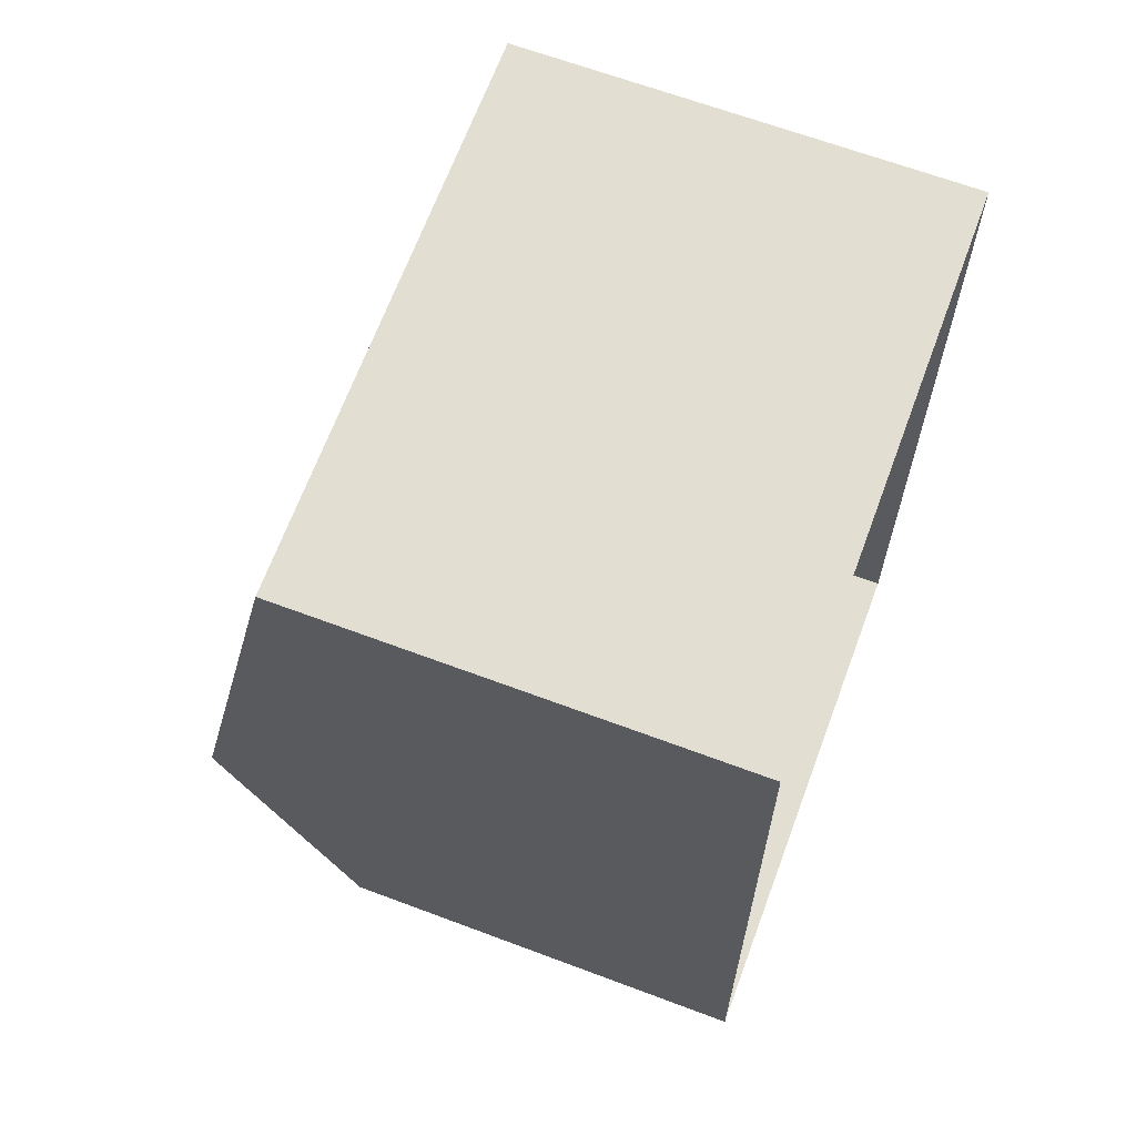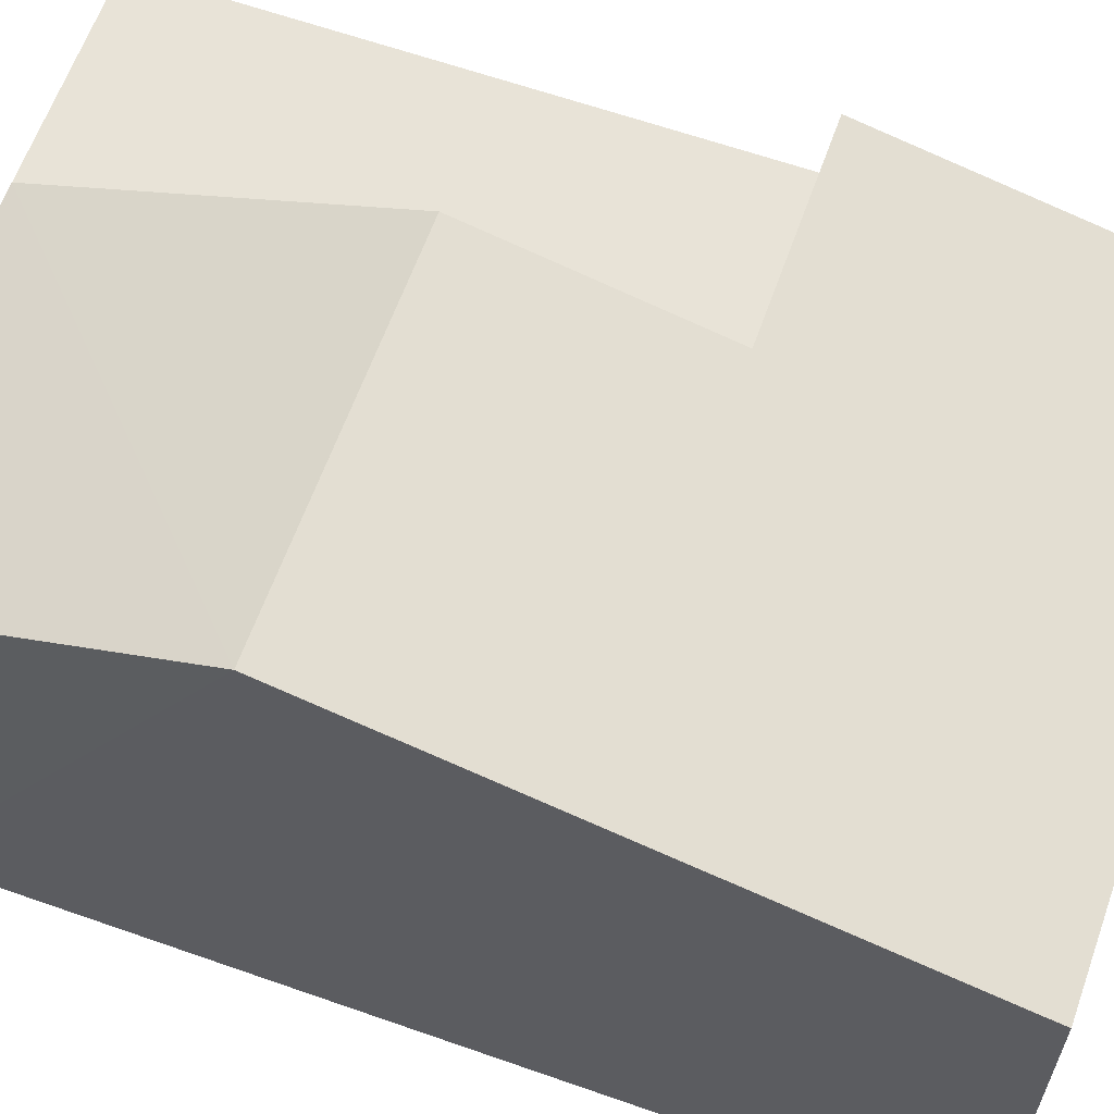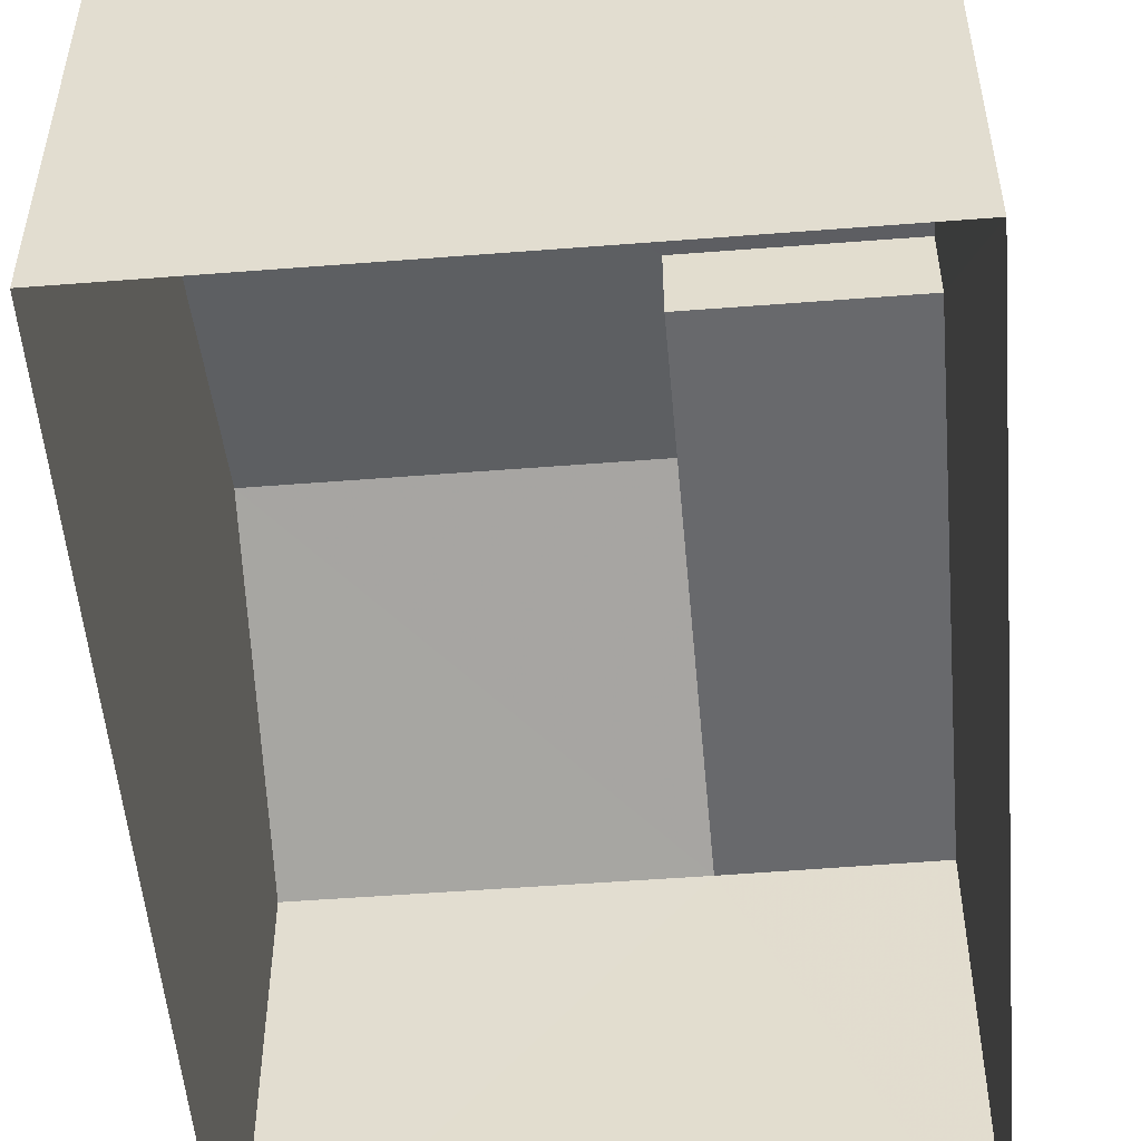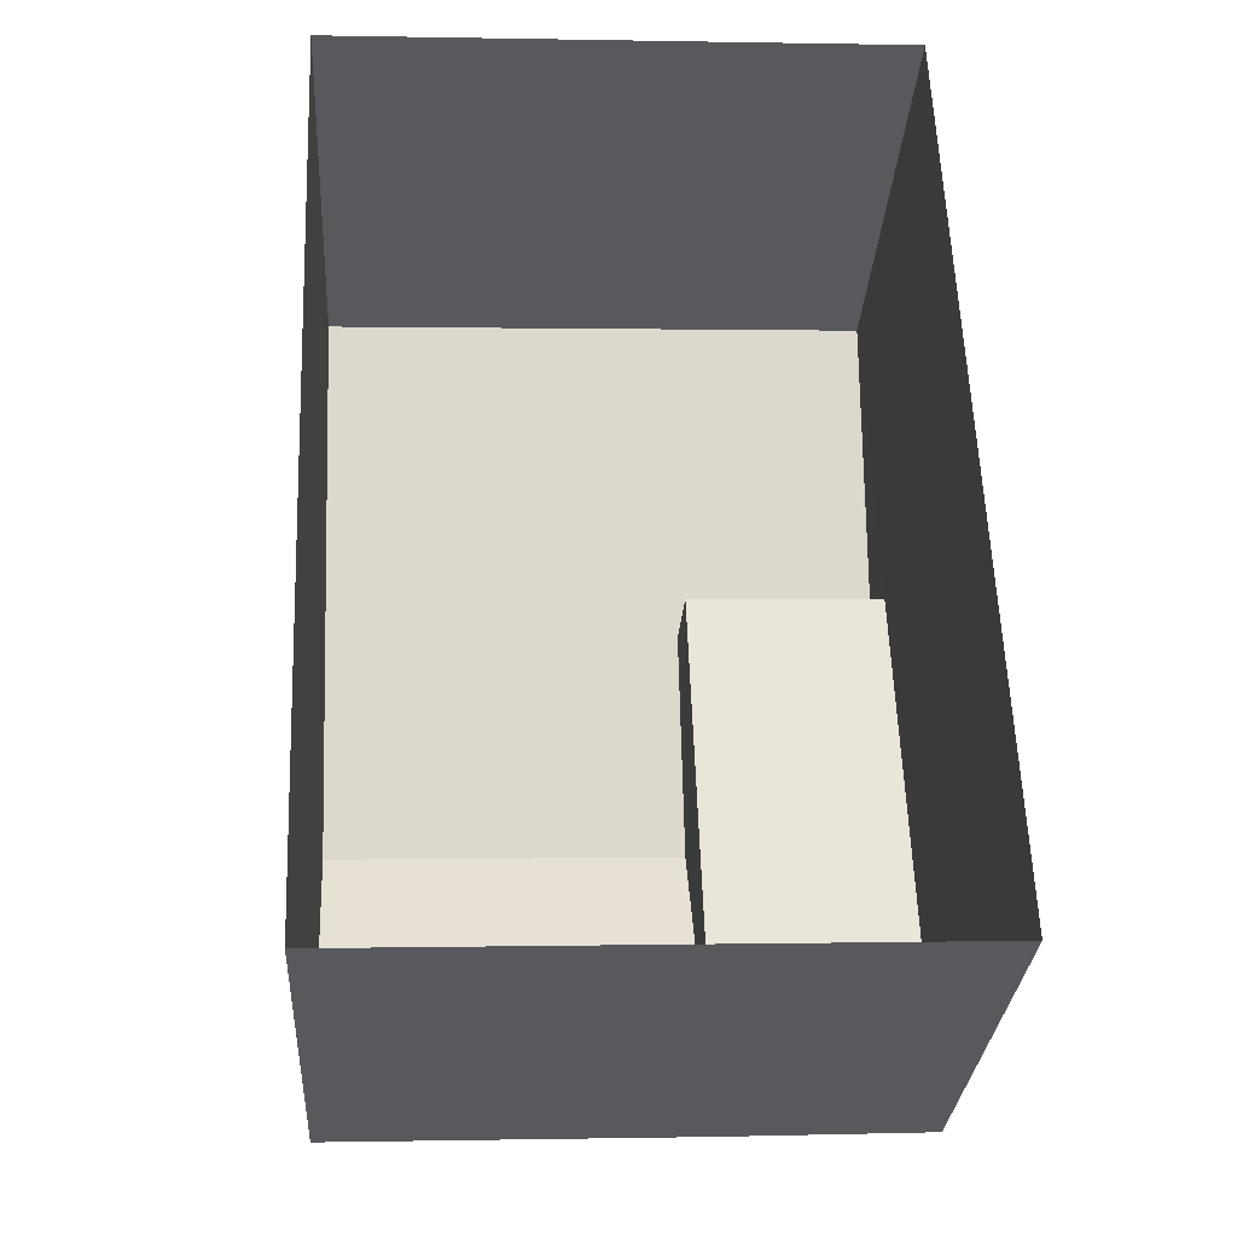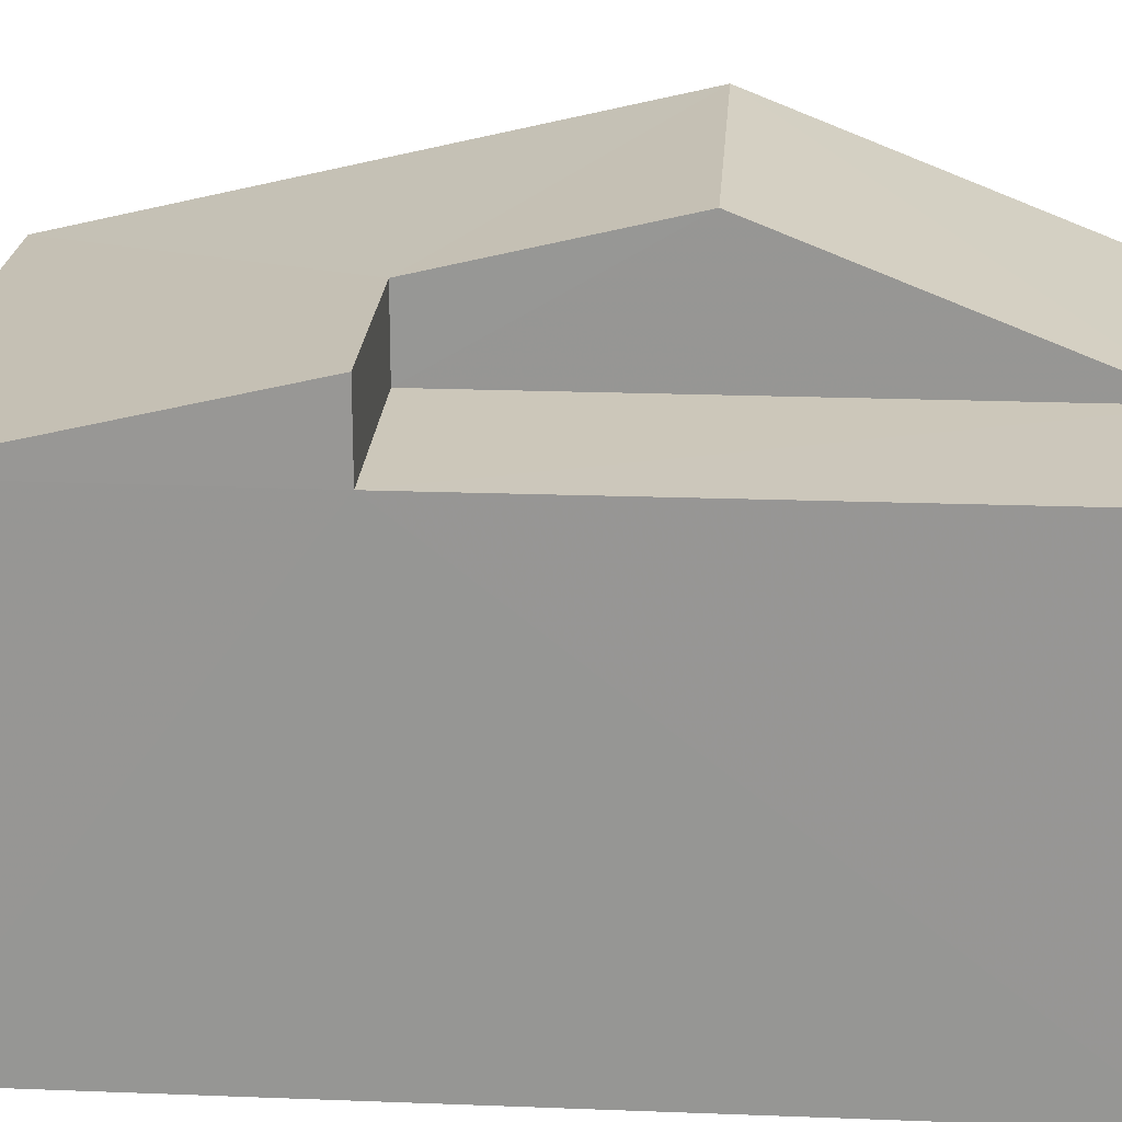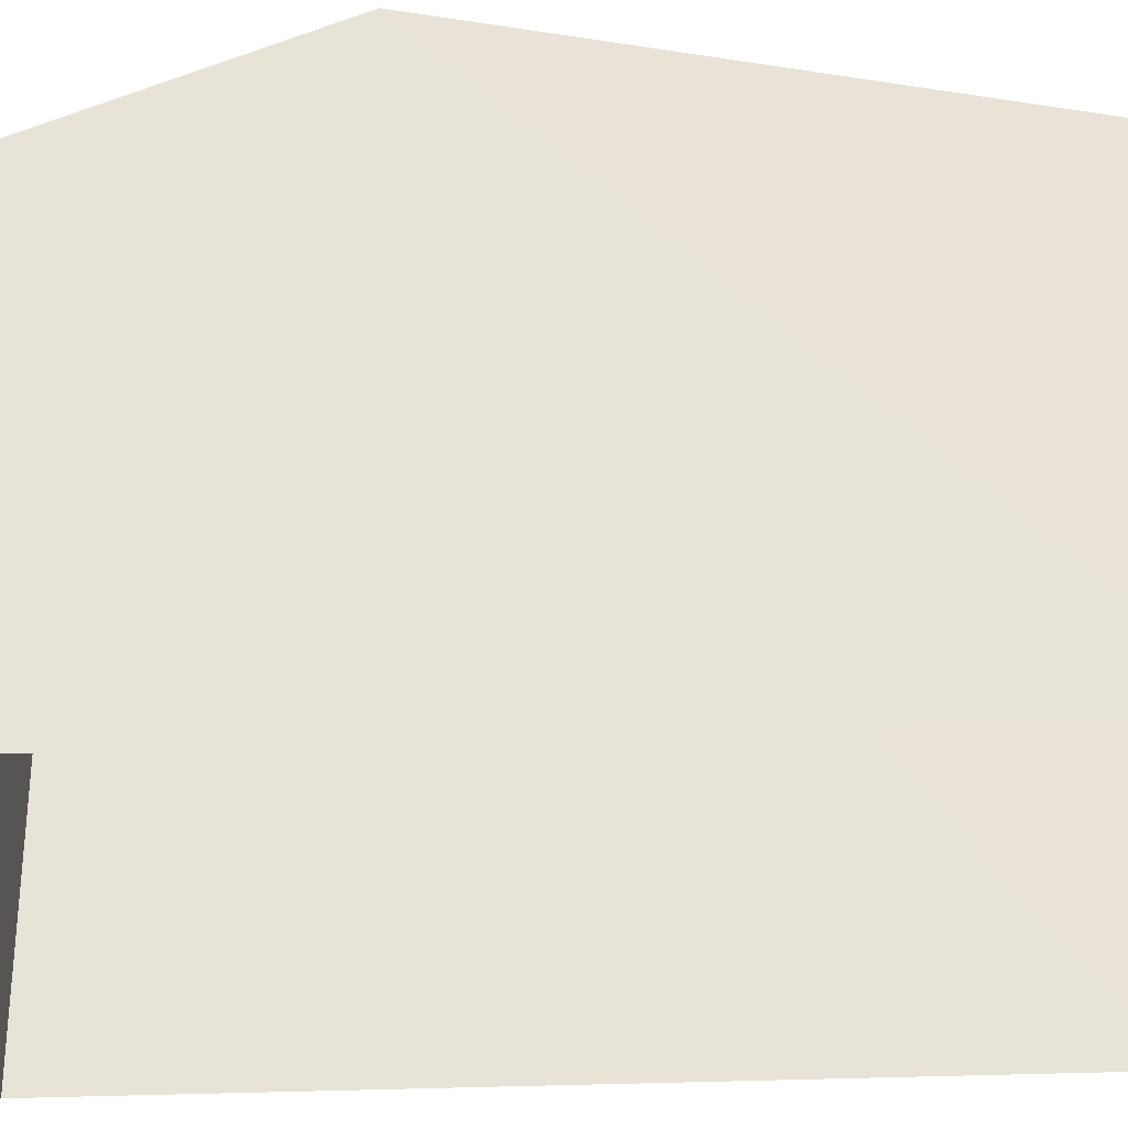
<metadata>
{"format":"obj","ext":"obj","renderer":"f3d","projection":"perspective","resolution":1024,"background":"white","views":[{"elev":65.3,"azim":110.5,"up":"+Y"},{"elev":62.4,"azim":107.4,"up":"+Z"},{"elev":-52.8,"azim":-177.4,"up":"+Z"},{"elev":-29.9,"azim":176.3,"up":"+Y"},{"elev":21.5,"azim":-88.3,"up":"+Z"},{"elev":-30.5,"azim":91.2,"up":"+Z"}]}
</metadata>
<code>
v -3.726e+05 -1.036e+05 31.99
v -3.726e+05 -1.036e+05 31.99
v -3.726e+05 -1.036e+05 31.99
v -3.726e+05 -1.036e+05 31.99
v -3.726e+05 -1.036e+05 40.23
v -3.726e+05 -1.036e+05 38.35
v -3.726e+05 -1.036e+05 38.35
v -3.726e+05 -1.036e+05 40.23
v -3.726e+05 -1.036e+05 39.48
v -3.726e+05 -1.036e+05 39.48
v -3.726e+05 -1.036e+05 38.35
v -3.726e+05 -1.036e+05 38.35
v -3.726e+05 -1.036e+05 38.35
v -3.726e+05 -1.036e+05 38.35
v -3.726e+05 -1.036e+05 38.35
f 1 2 3
f 4 1 3
f 5 6 7
f 5 8 6
f 8 5 9
f 10 9 11
f 11 9 12
f 9 5 12
f 13 14 6
f 15 13 6
f 12 2 1
f 11 12 1
f 13 9 10
f 13 15 9
f 10 11 13
f 11 1 13
f 13 4 14
f 13 1 4
f 3 6 4
f 4 6 14
f 7 6 3
f 15 8 9
f 15 6 8
f 7 3 5
f 3 2 5
f 2 12 5

</code>
